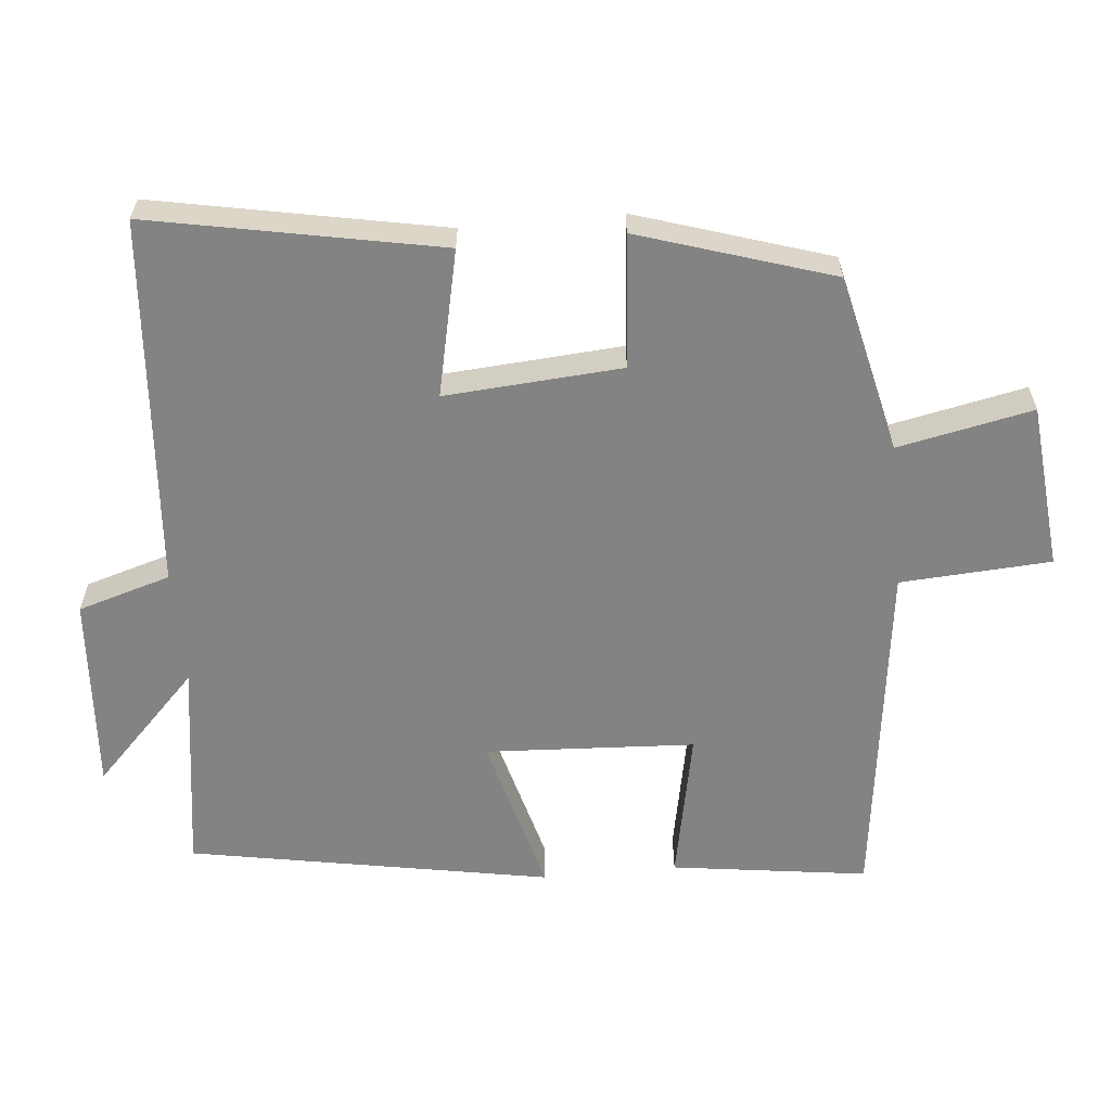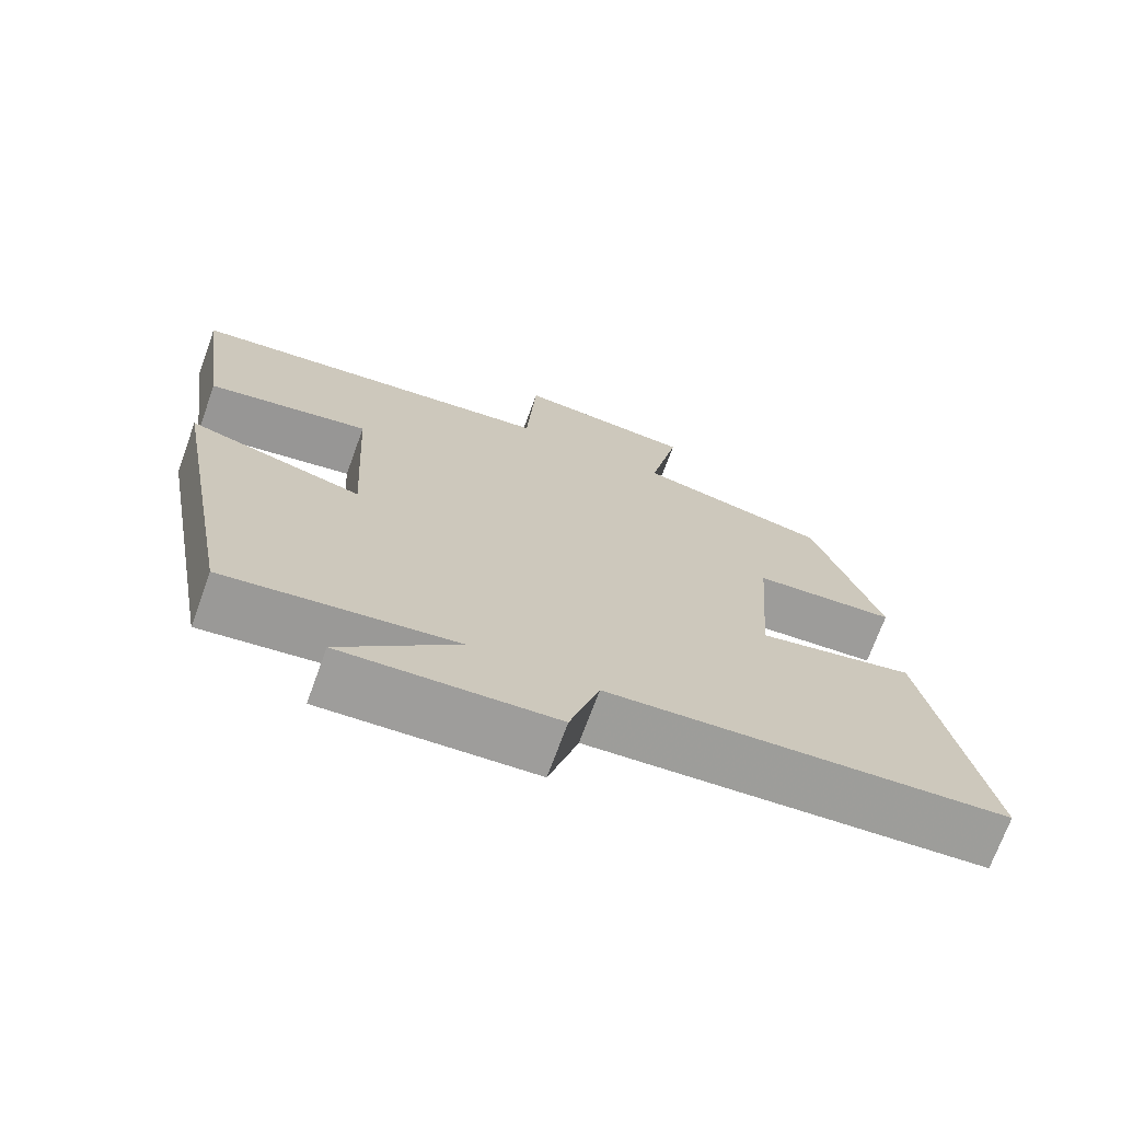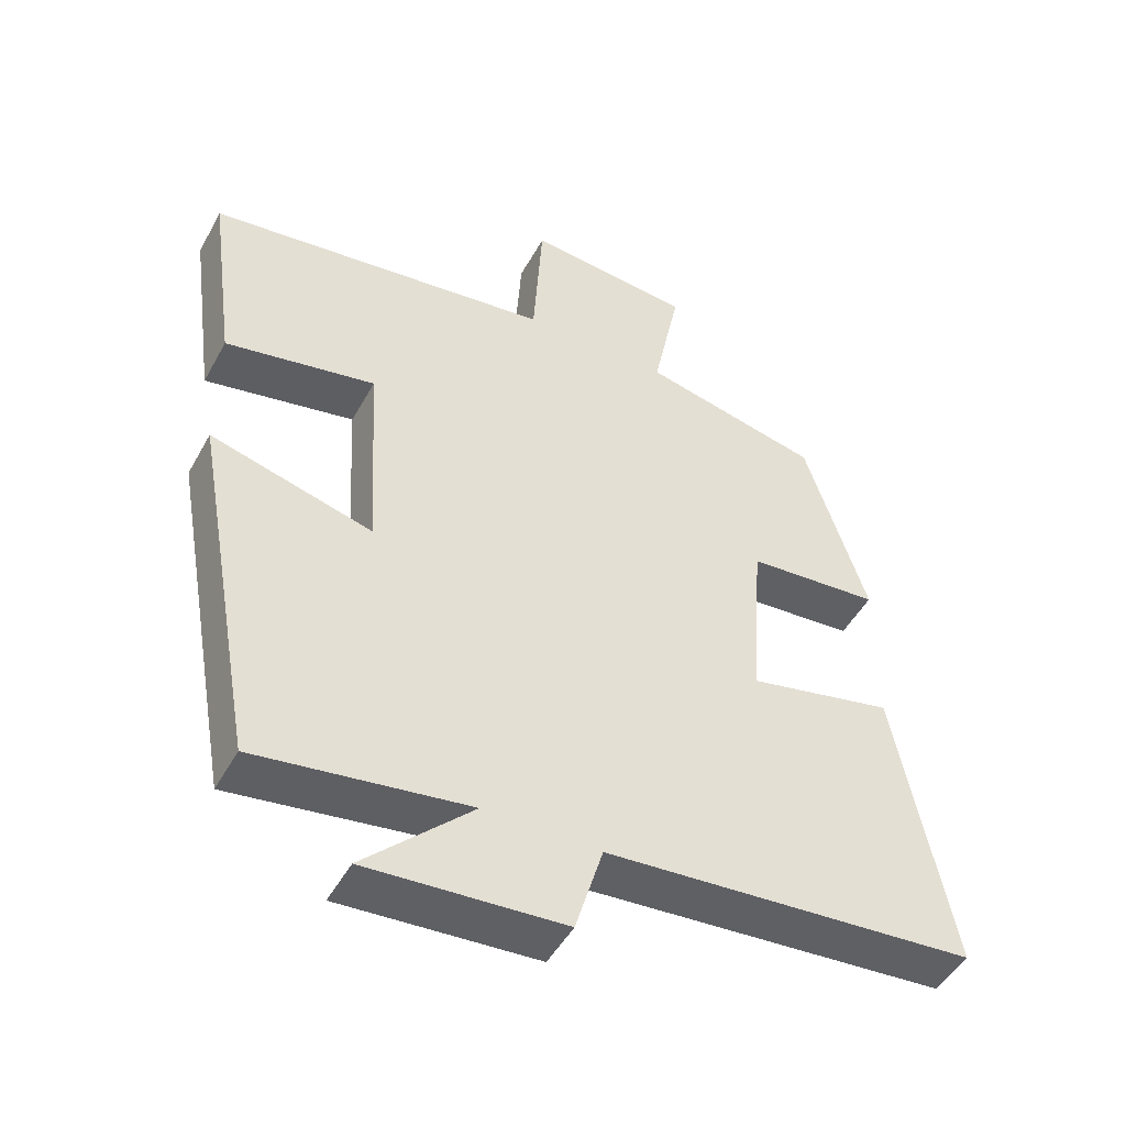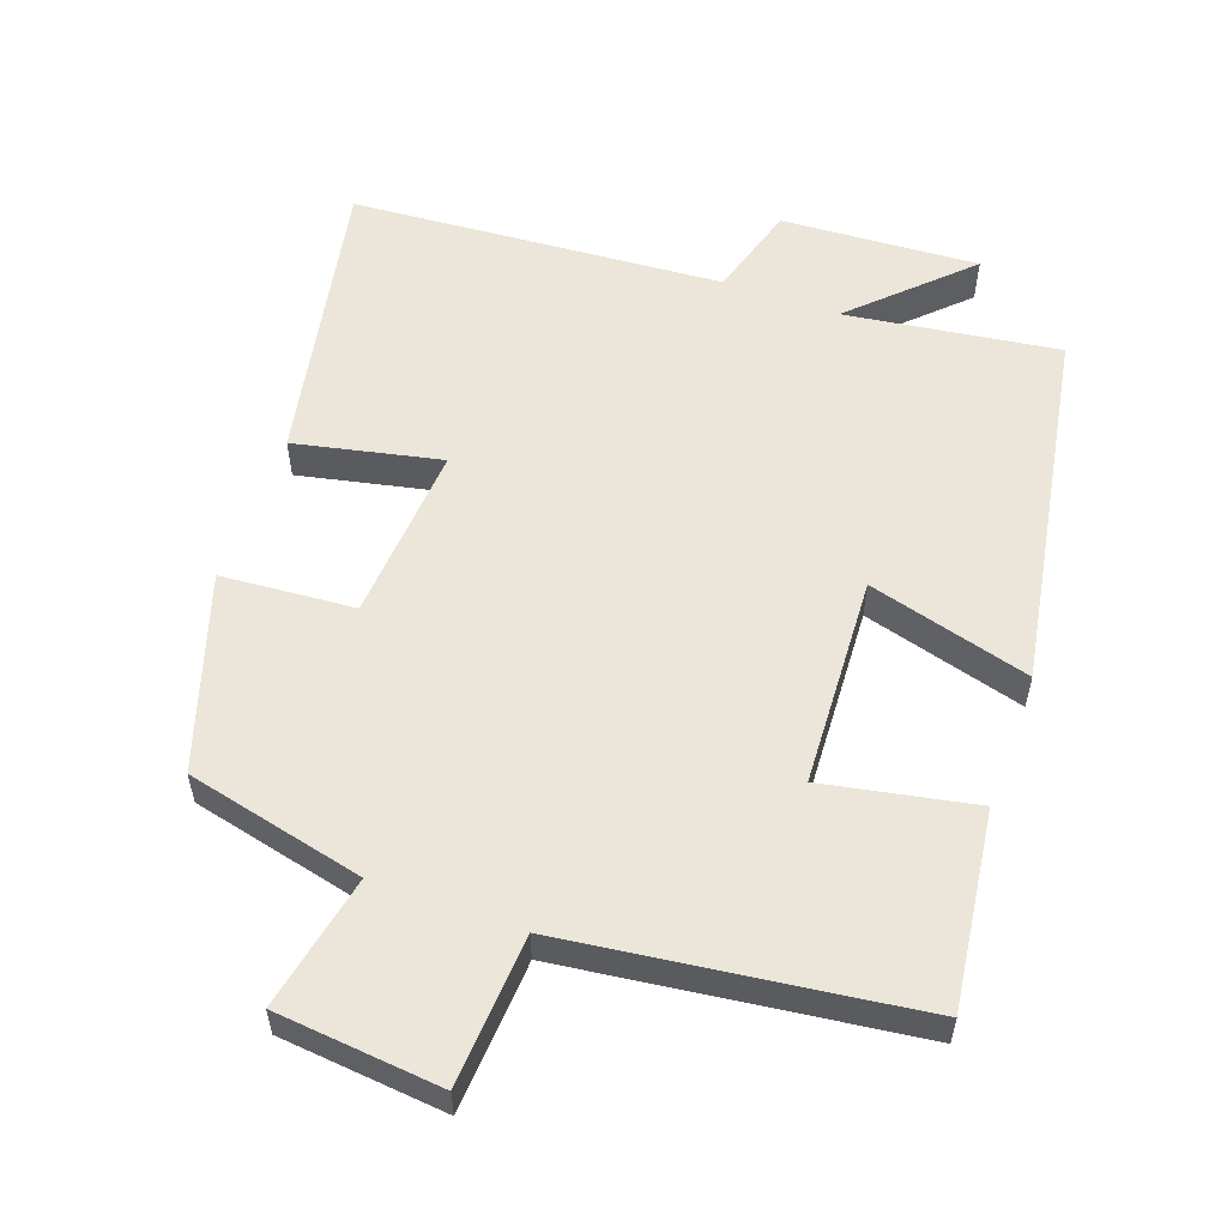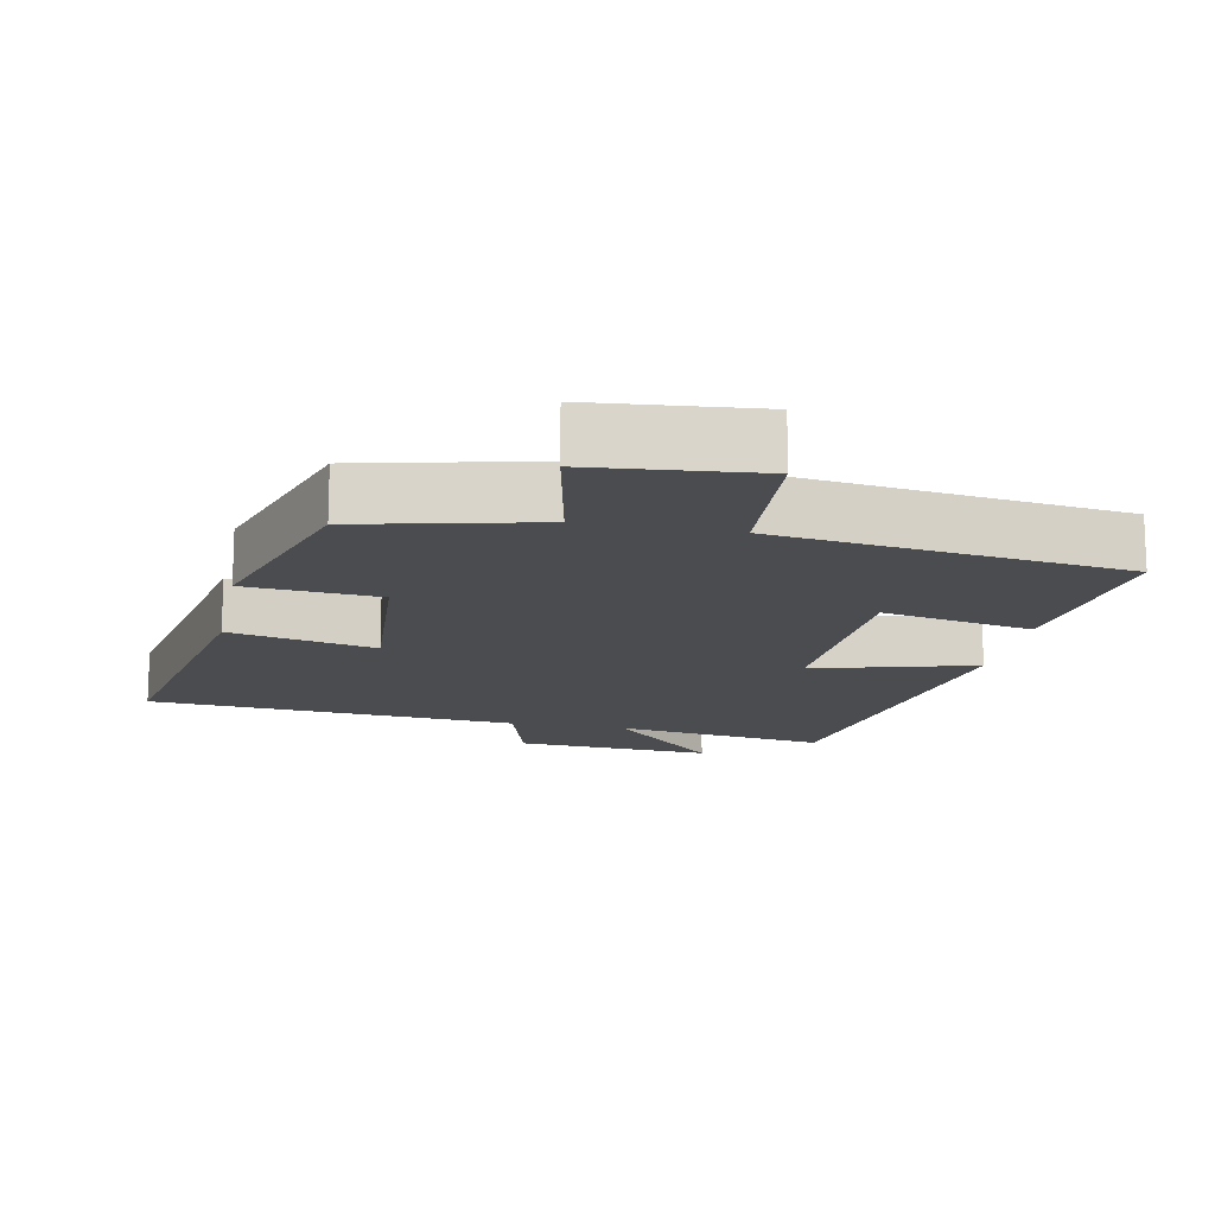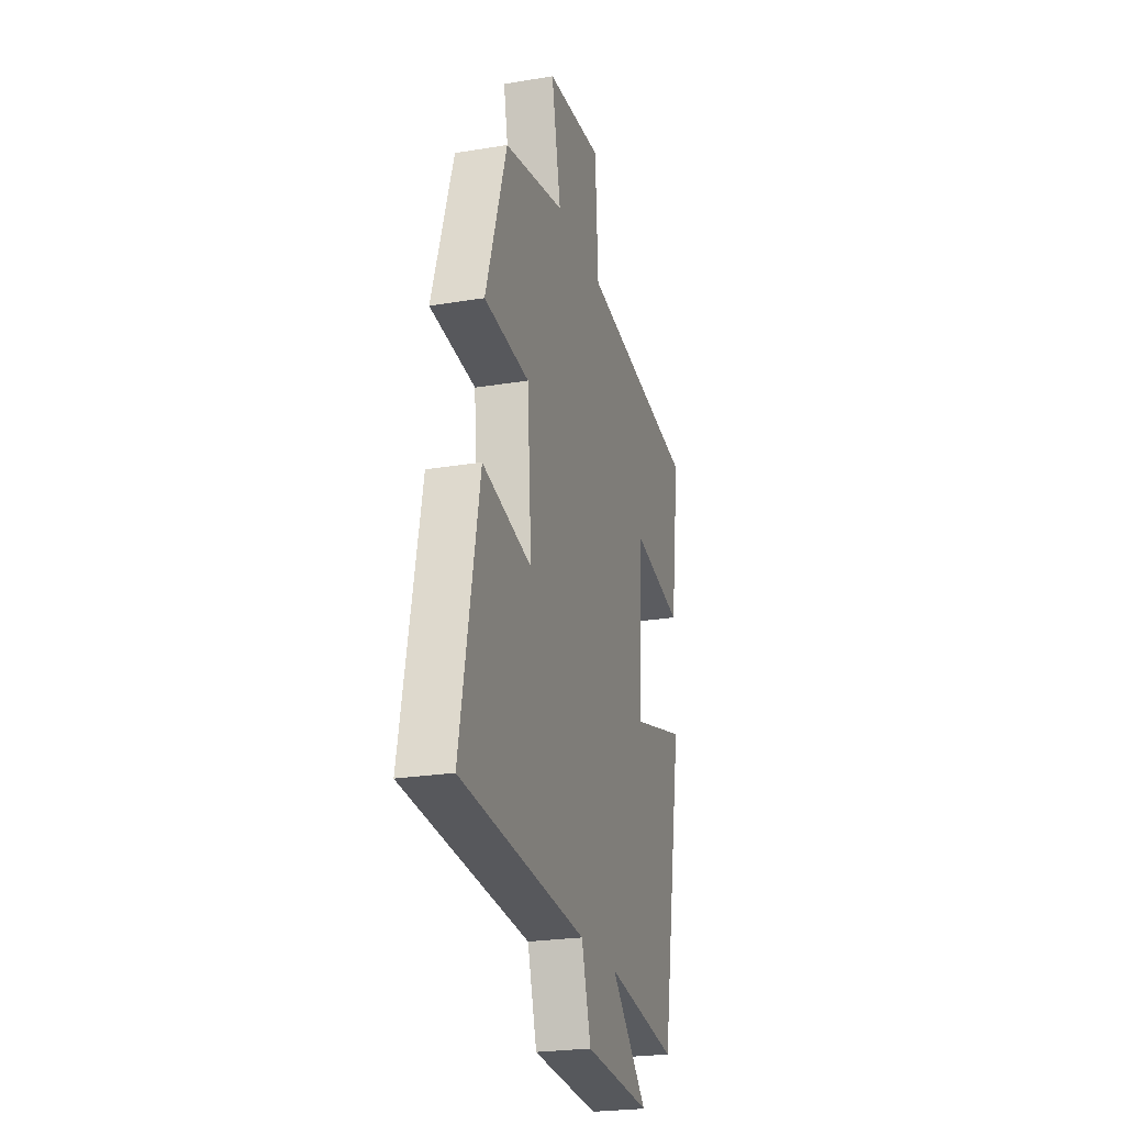
<metadata>
{"format":"obj","ext":"obj","renderer":"f3d","projection":"perspective","resolution":1024,"background":"white","views":[{"elev":-61.0,"azim":-84.6,"up":"+Y"},{"elev":-71.5,"azim":160.0,"up":"+Z"},{"elev":-48.3,"azim":152.2,"up":"+Z"},{"elev":56.6,"azim":19.9,"up":"+Y"},{"elev":-15.1,"azim":-11.2,"up":"+Y"},{"elev":-24.1,"azim":-74.6,"up":"+Z"}]}
</metadata>
<code>
v 0.538 0.07 0.436
v 0.5 0.07 0.159
v 0.287 0.07 0.201
v 0.271 0.07 -0.095
v 0.5 0.07 -0.033
v 0.408 0.07 -0.543
v 0.108 0.07 -0.5
v 0.261 0.07 -0.649
v -0.017 0.07 -0.631
v -0.056 0.07 -0.5
v -0.579 0.07 -0.46
v -0.5 0.07 -0.051
v -0.294 0.07 -0.096
v -0.312 0.07 0.154
v -0.5 0.07 0.169
v -0.413 0.07 0.442
v -0.161 0.07 0.5
v -0.2 0.07 0.691
v 0.034 0.07 0.713
v 0.047 0.07 0.5
v 0.538 0 0.436
v 0.5 0 0.159
v 0.287 0 0.201
v 0.271 0 -0.095
v 0.5 0 -0.033
v 0.408 0 -0.543
v 0.108 0 -0.5
v 0.261 0 -0.649
v -0.017 0 -0.631
v -0.056 0 -0.5
v -0.579 0 -0.46
v -0.5 0 -0.051
v -0.294 0 -0.096
v -0.312 0 0.154
v -0.5 0 0.169
v -0.413 0 0.442
v -0.161 0 0.5
v -0.2 0 0.691
v 0.034 0 0.713
v 0.047 0 0.5
f 17 18 19 20
f 17 20 1
f 16 17 1
f 15 16 1
f 14 15 1
f 13 14 1
f 10 11 12 13
f 7 8 9 10
f 7 10 13
f 4 5 6 7
f 3 4 7 13
f 1 2 3
f 1 3 13
f 40 39 38 37
f 21 40 37
f 21 37 36
f 21 36 35
f 21 35 34
f 21 34 33
f 33 32 31 30
f 30 29 28 27
f 33 30 27
f 27 26 25 24
f 33 27 24 23
f 23 22 21
f 33 23 21
f 1 21 22 2
f 2 22 23 3
f 3 23 24 4
f 4 24 25 5
f 5 25 26 6
f 6 26 27 7
f 7 27 28 8
f 8 28 29 9
f 9 29 30 10
f 10 30 31 11
f 11 31 32 12
f 12 32 33 13
f 13 33 34 14
f 14 34 35 15
f 15 35 36 16
f 16 36 37 17
f 17 37 38 18
f 18 38 39 19
f 19 39 40 20
f 20 40 21 1

</code>
